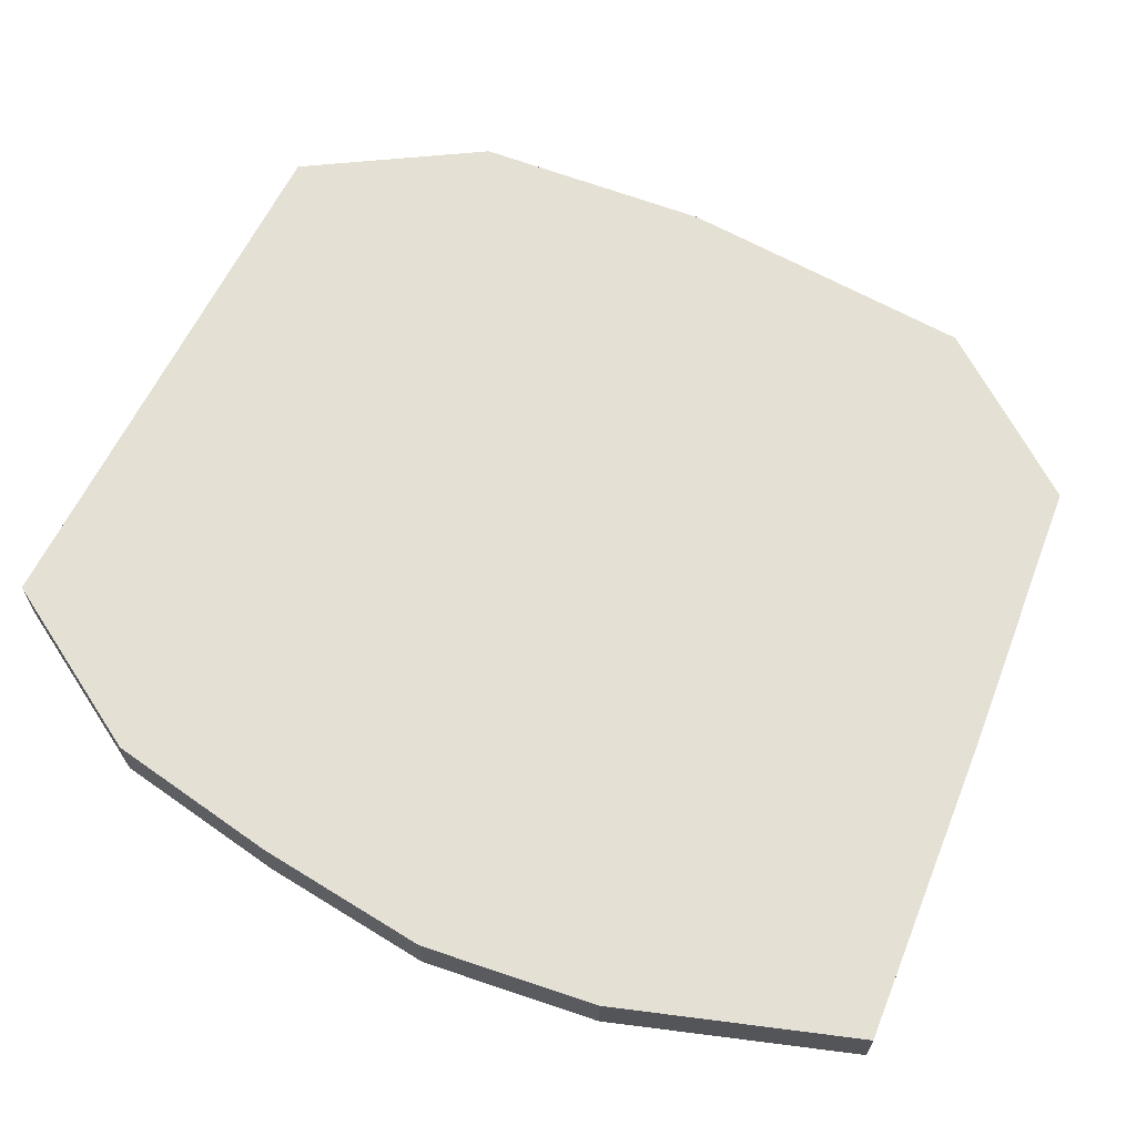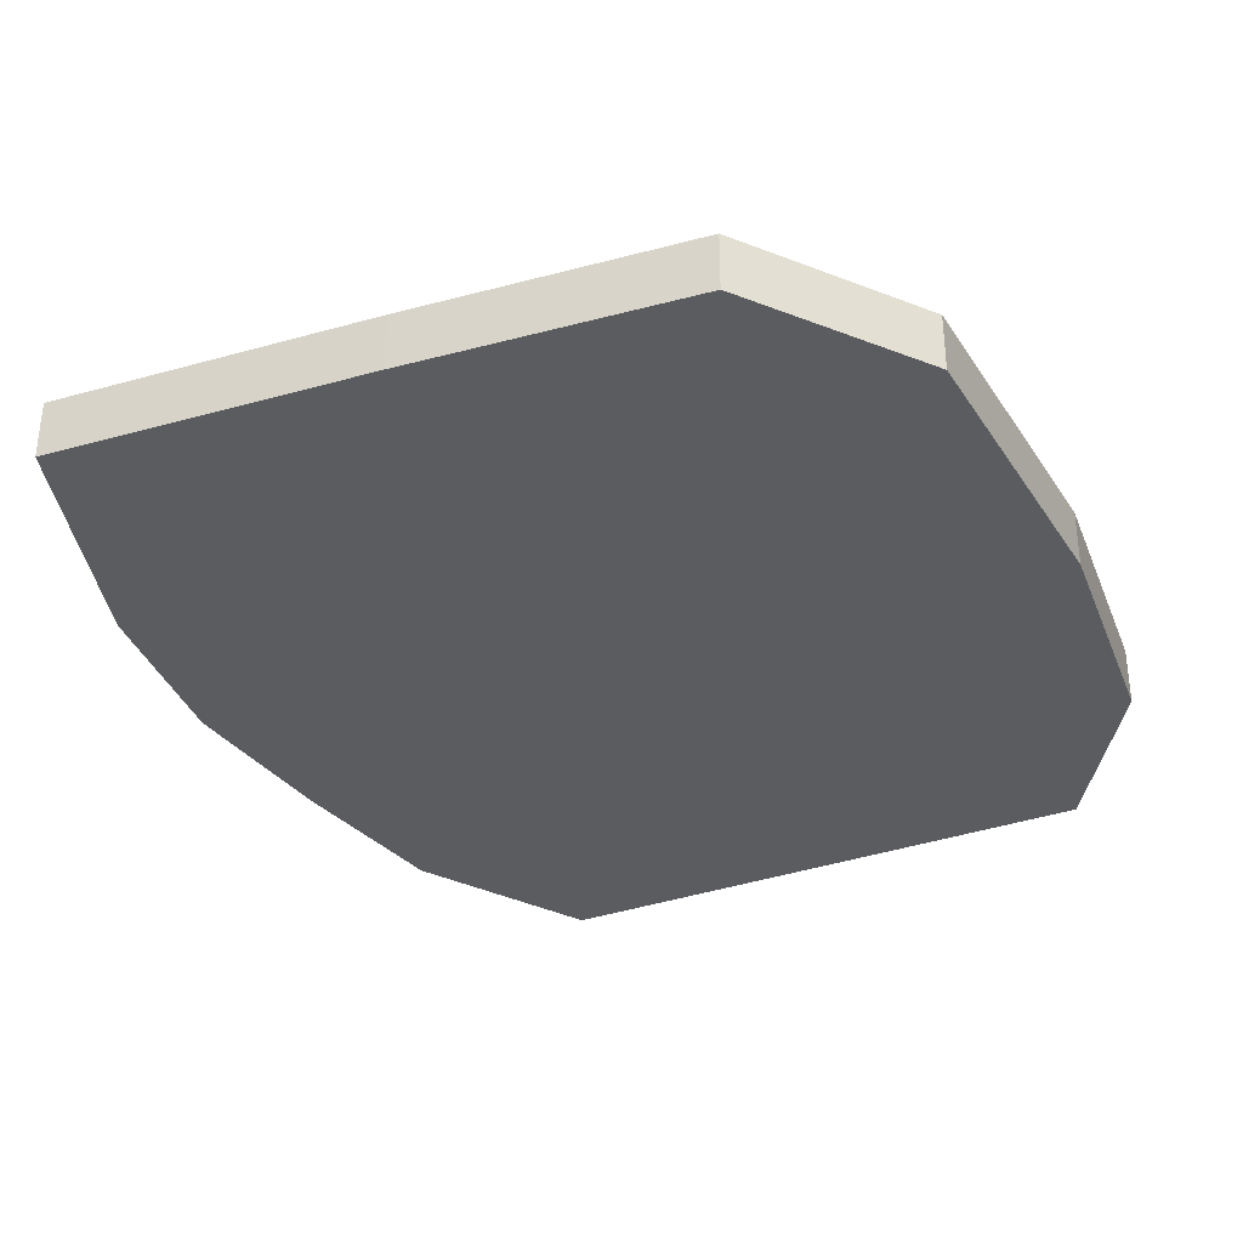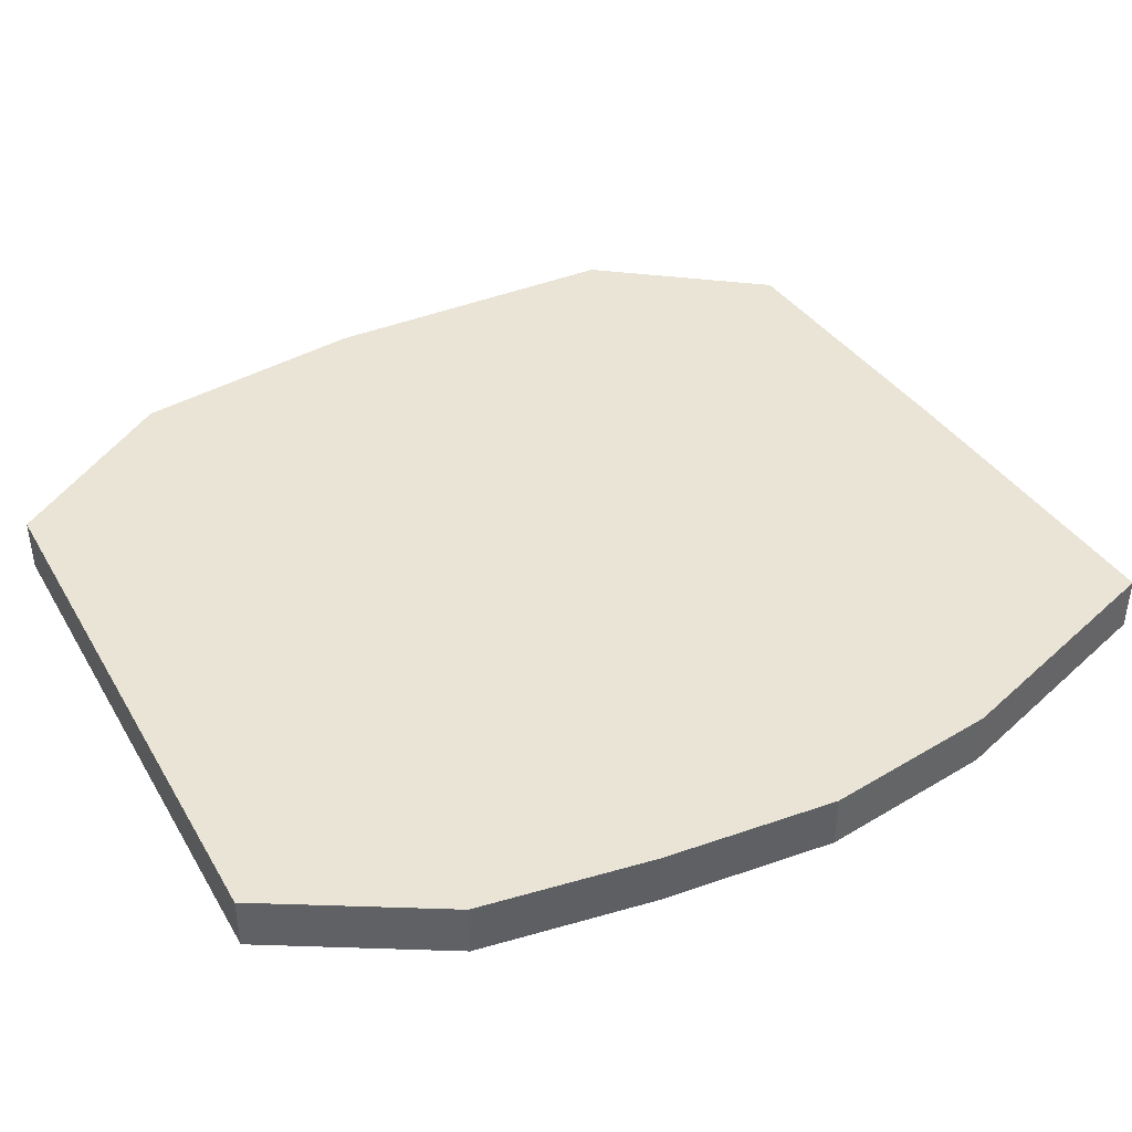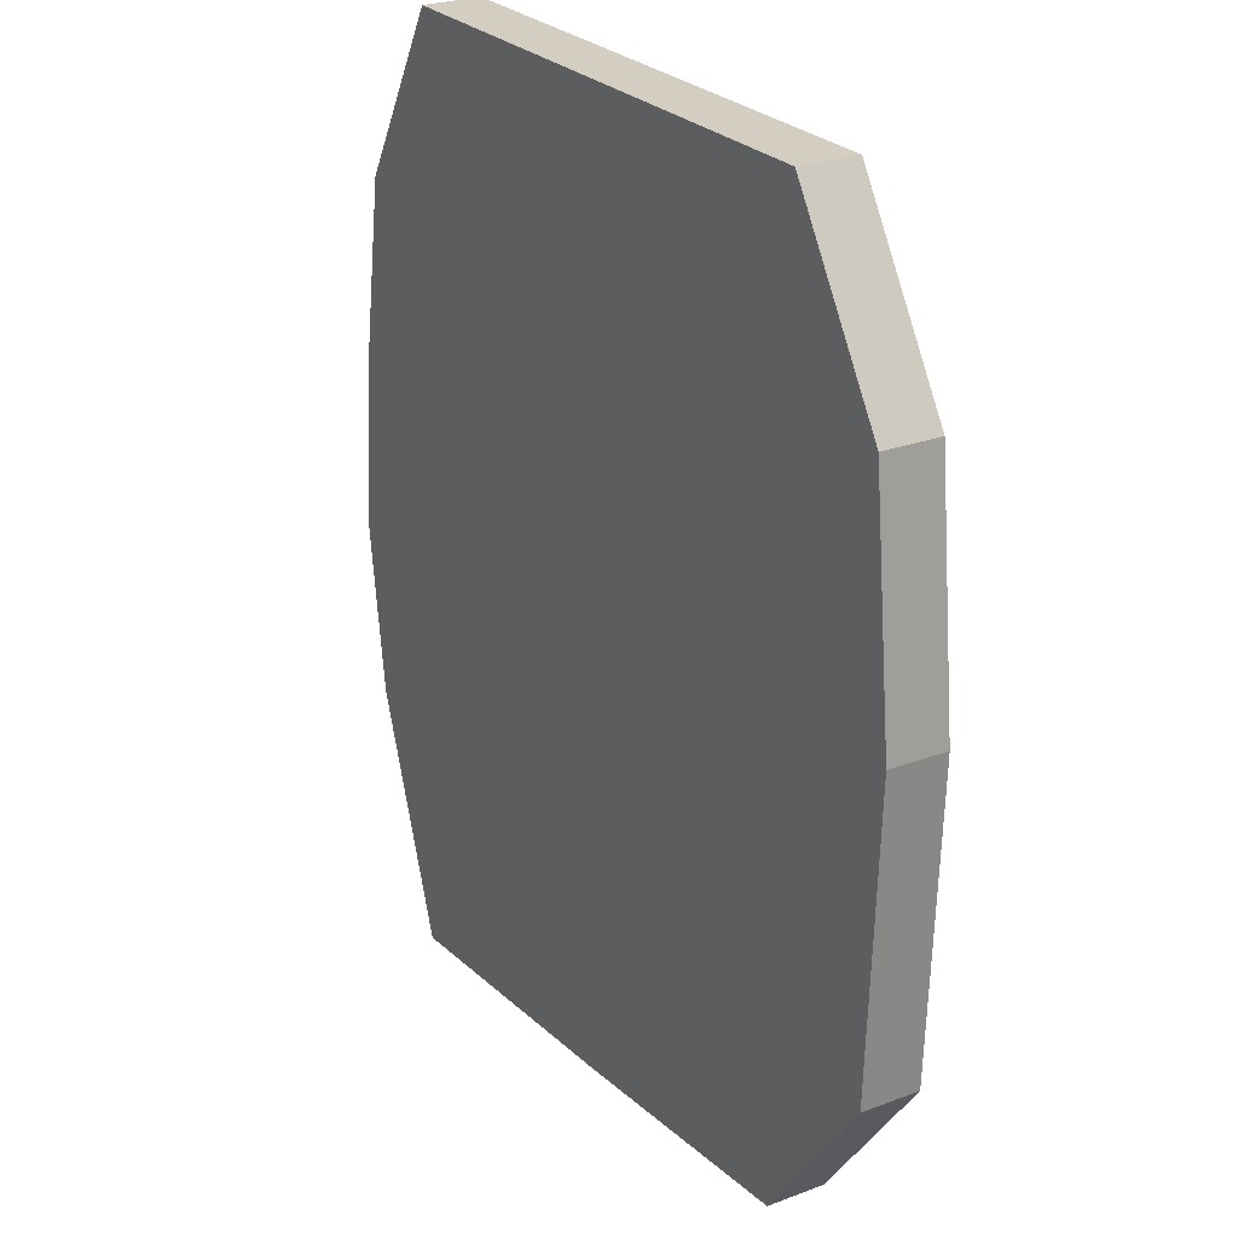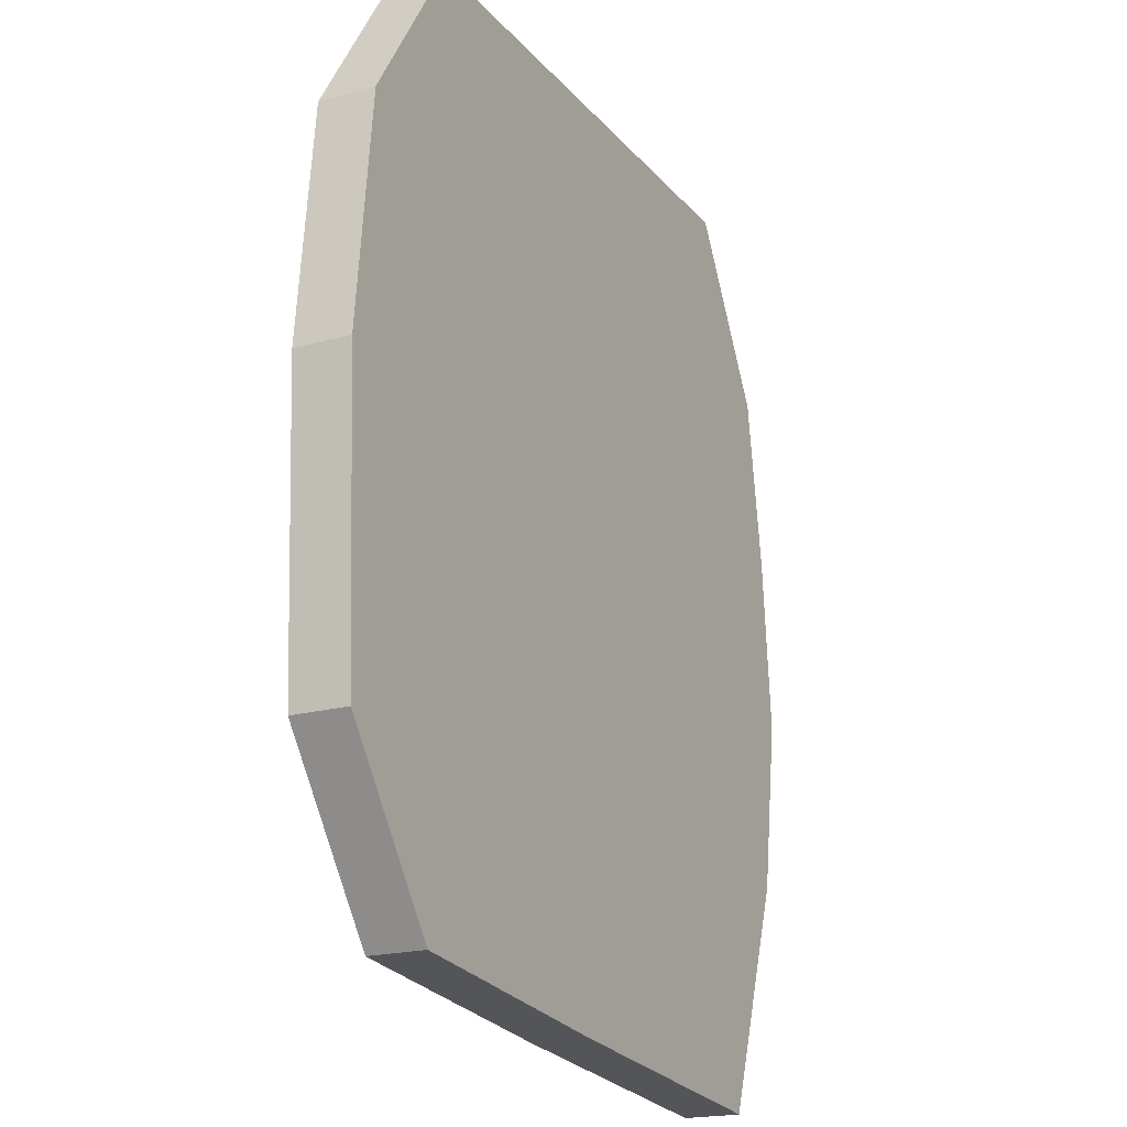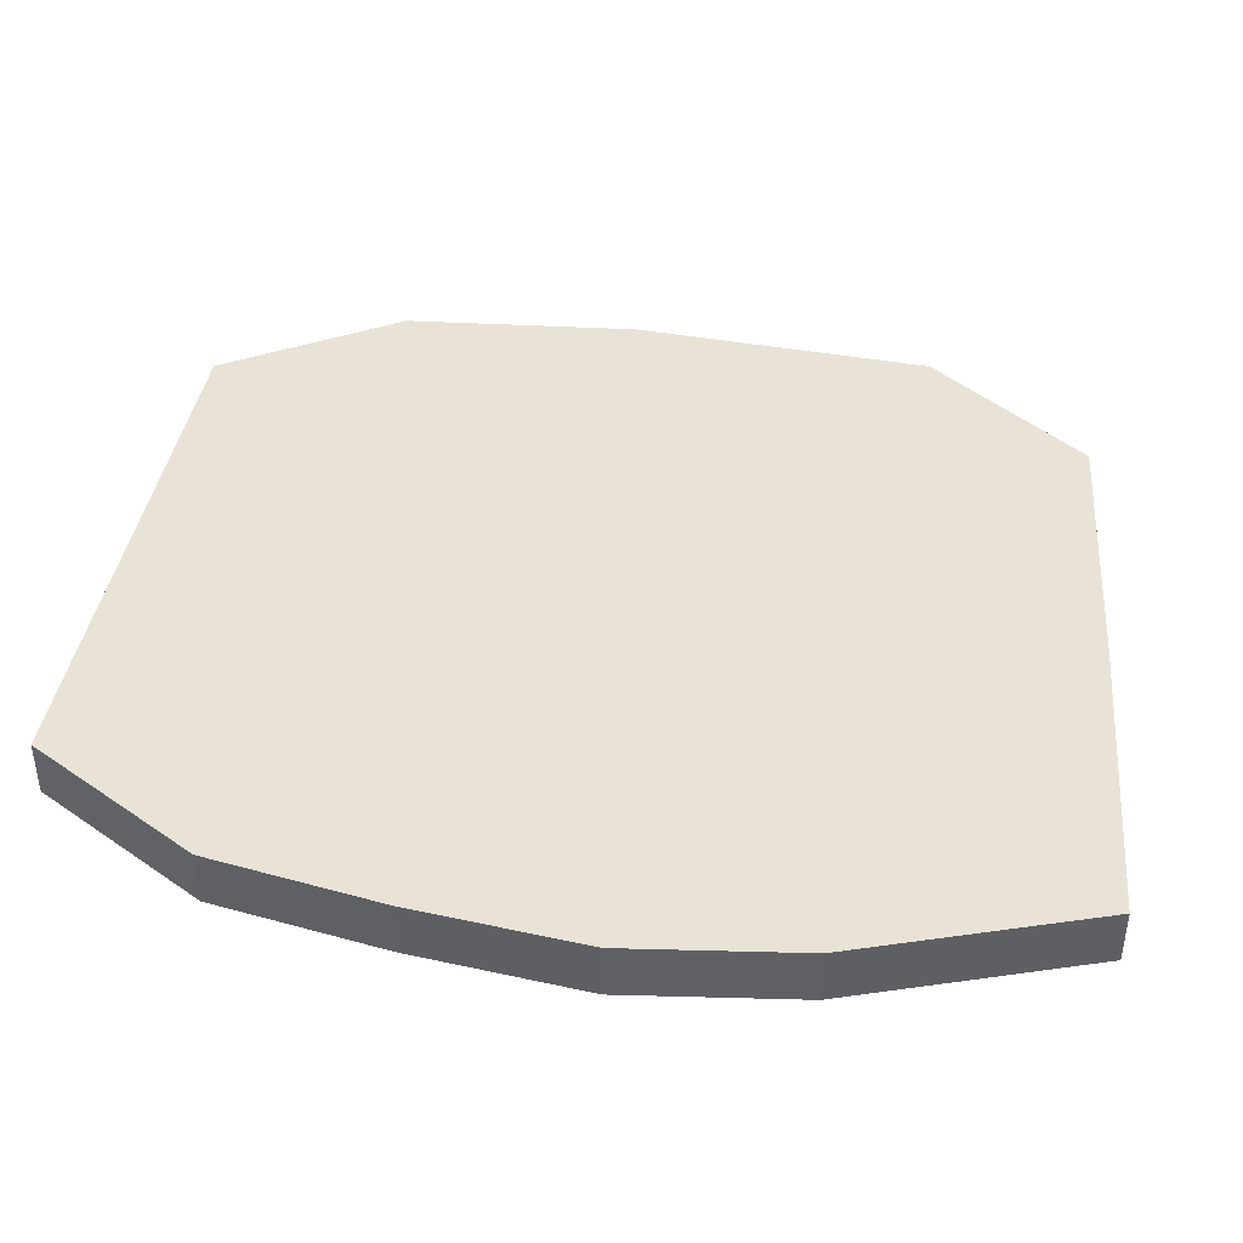
<metadata>
{"format":"obj","ext":"obj","renderer":"f3d","projection":"perspective","resolution":1024,"background":"white","views":[{"elev":65.2,"azim":116.7,"up":"+Y"},{"elev":-33.8,"azim":-154.2,"up":"+Y"},{"elev":42.4,"azim":62.1,"up":"+Y"},{"elev":25.3,"azim":-121.1,"up":"+Z"},{"elev":-19.6,"azim":-62.5,"up":"+Z"},{"elev":41.7,"azim":99.7,"up":"+Y"}]}
</metadata>
<code>
o Creator_Cube.042
v 1.432 -0.102 -0.7841
v 1.432 0.102 -0.7841
v 1 -0.102 1.722
v 1 0.102 1.722
v -1 -0.102 -1.441
v -1 0.102 -1.441
v -1 -0.102 1.722
v -1 0.102 1.722
v -1.485 0.102 0.2445
v -1.485 -0.102 0.2445
v -1.395 0.102 1.096
v -1 0 1.722
v -1 0 -1.441
v -1.437 -0.102 -0.8465
v -1.437 0.102 -0.8465
v -1.395 -0.102 1.096
v -1.485 0 0.2445
v -1.395 0 1.096
v -1.437 0 -0.8465
v 1.461 -0.102 0.4691
v 1.461 0.102 0.4691
v 1.432 0 -0.7841
v 1 0 1.722
v 1.363 -0.102 1.096
v 1.518 0.102 -0.1575
v 1.518 -0.102 -0.1575
v 1.363 0.102 1.096
v 1.461 0 0.4691
v 1.518 0 -0.1575
v 1.363 0 1.096
v 0 0.102 -1.542
v 0 -0.102 -1.542
v 1.132 -0.102 -1.638
v 1.132 0.102 -1.638
f 1 26 20 24 3 7 16 10 14 5 32 33
f 4 8 12 7 3 23
f 19 13 5 14
f 6 15 9 11 8 4 27 21 25 2 34 31
f 30 23 3 24
f 34 2 22 1 33
f 18 17 10 16
f 12 18 16 7
f 8 11 18 12
f 11 9 17 18
f 17 19 14 10
f 9 15 19 17
f 15 6 13 19
f 29 28 20 26
f 22 29 26 1
f 2 25 29 22
f 25 21 28 29
f 28 30 24 20
f 21 27 30 28
f 27 4 23 30
f 6 31 32 5 13
f 31 34 33 32

</code>
